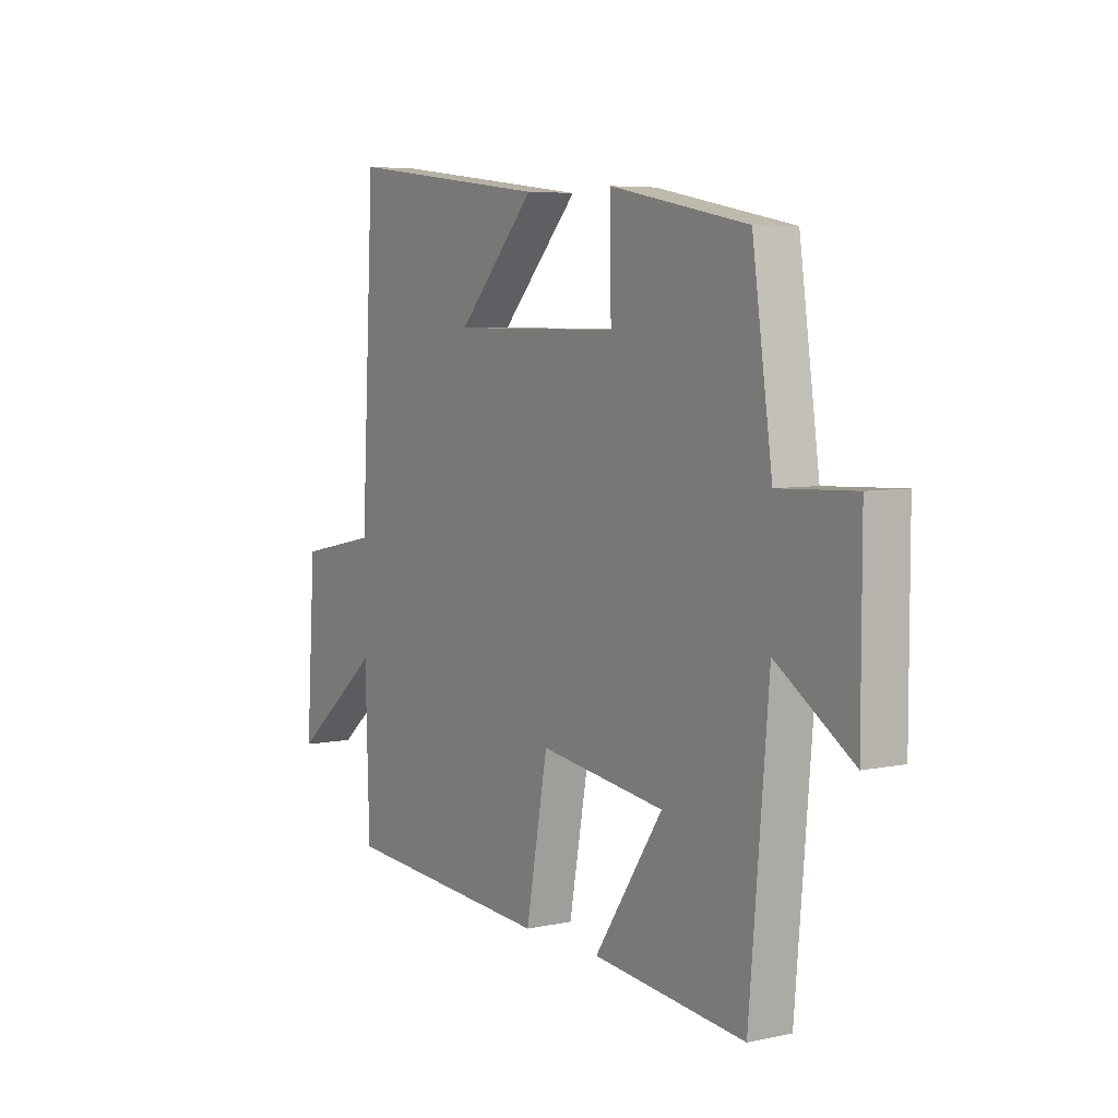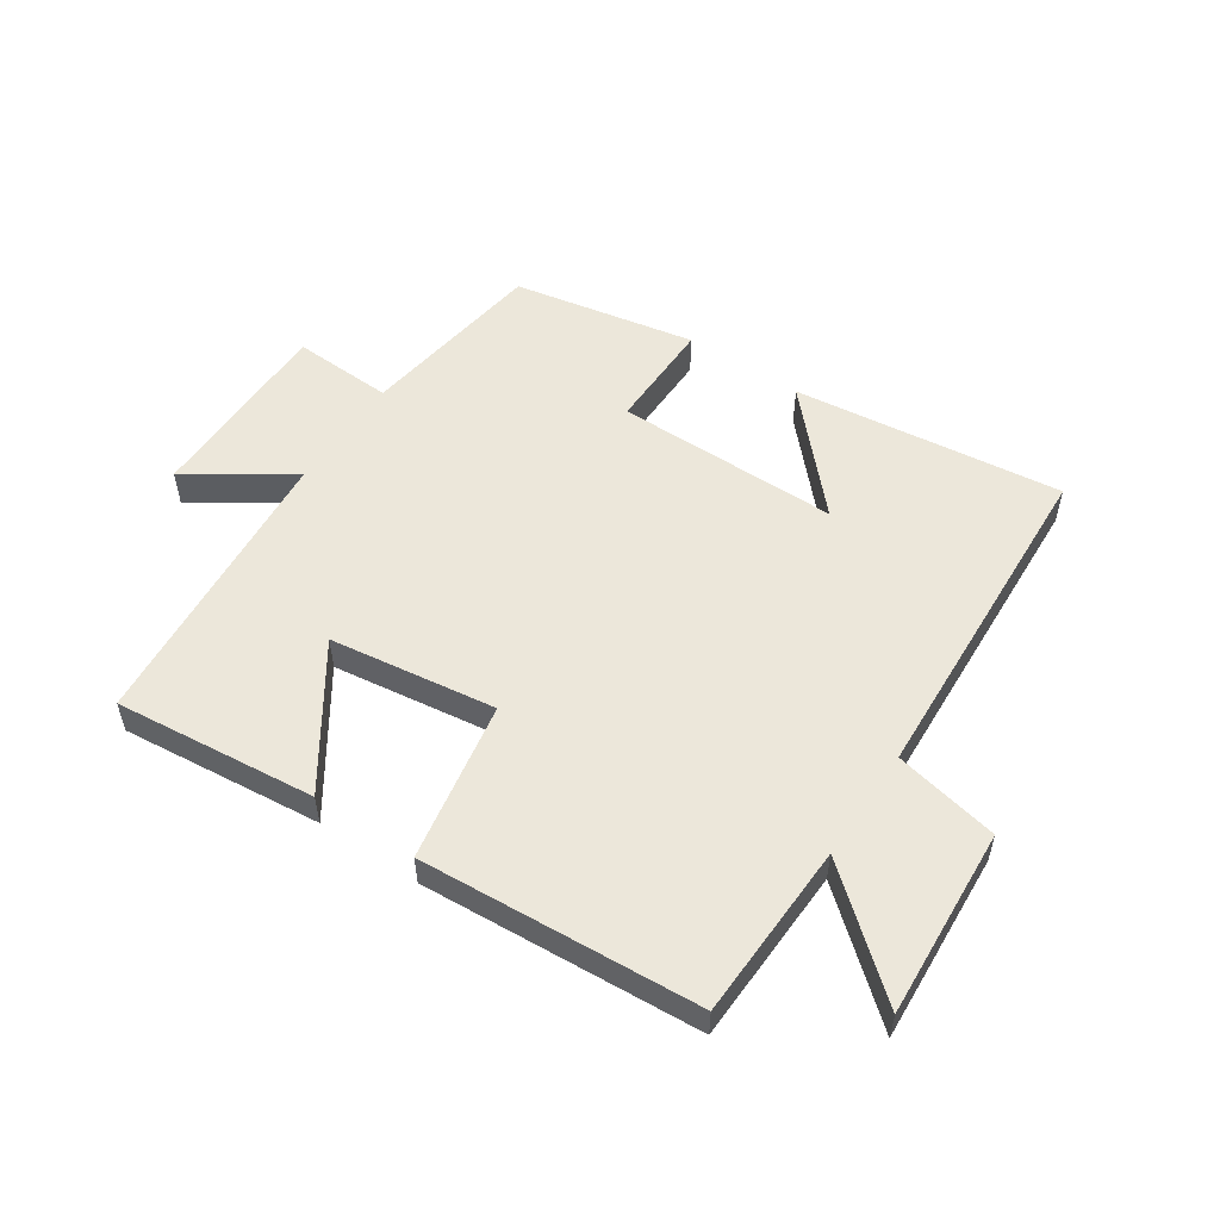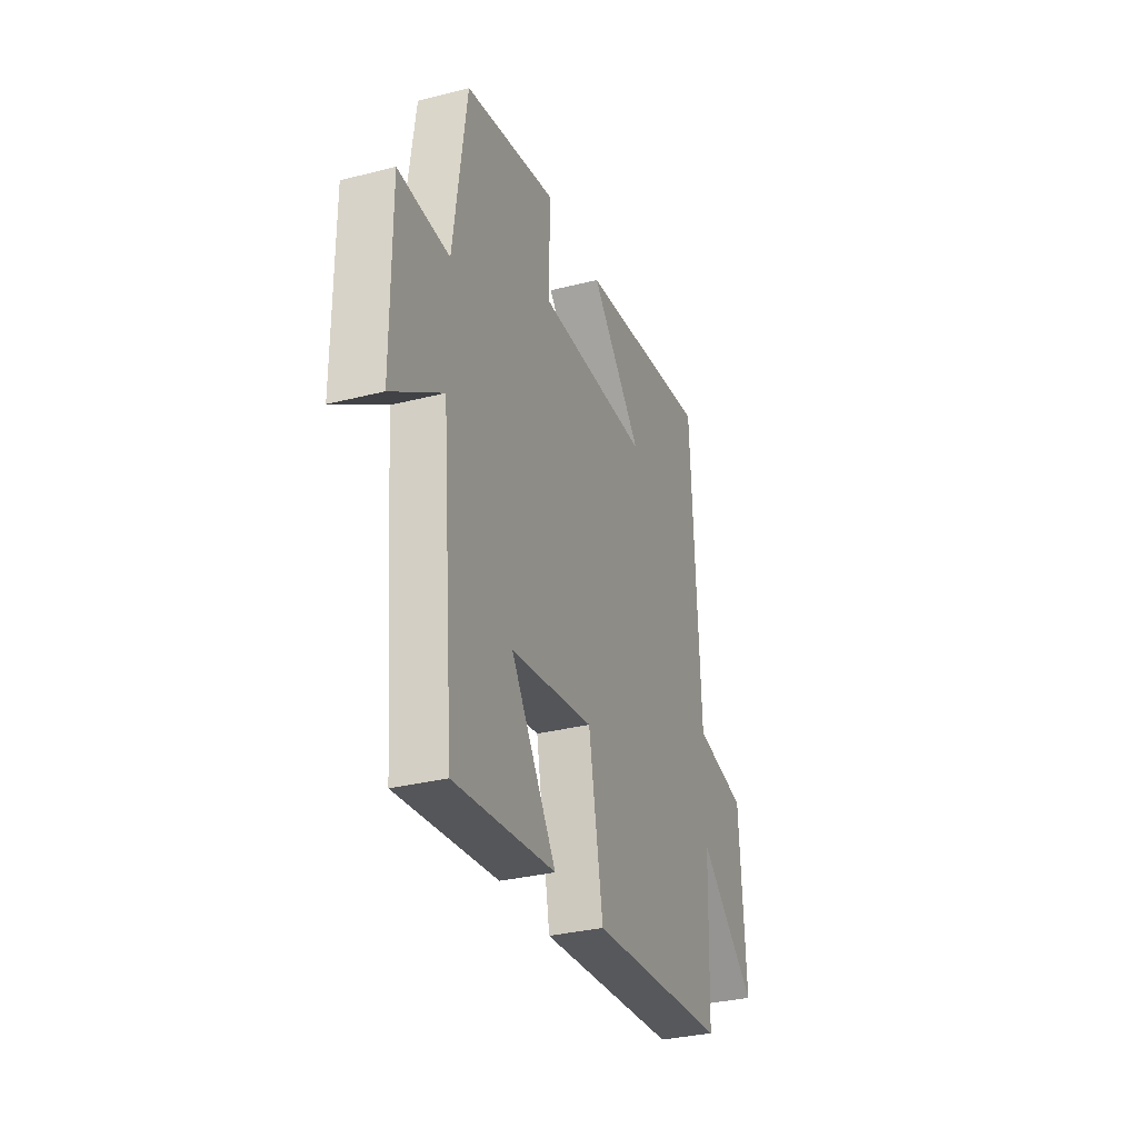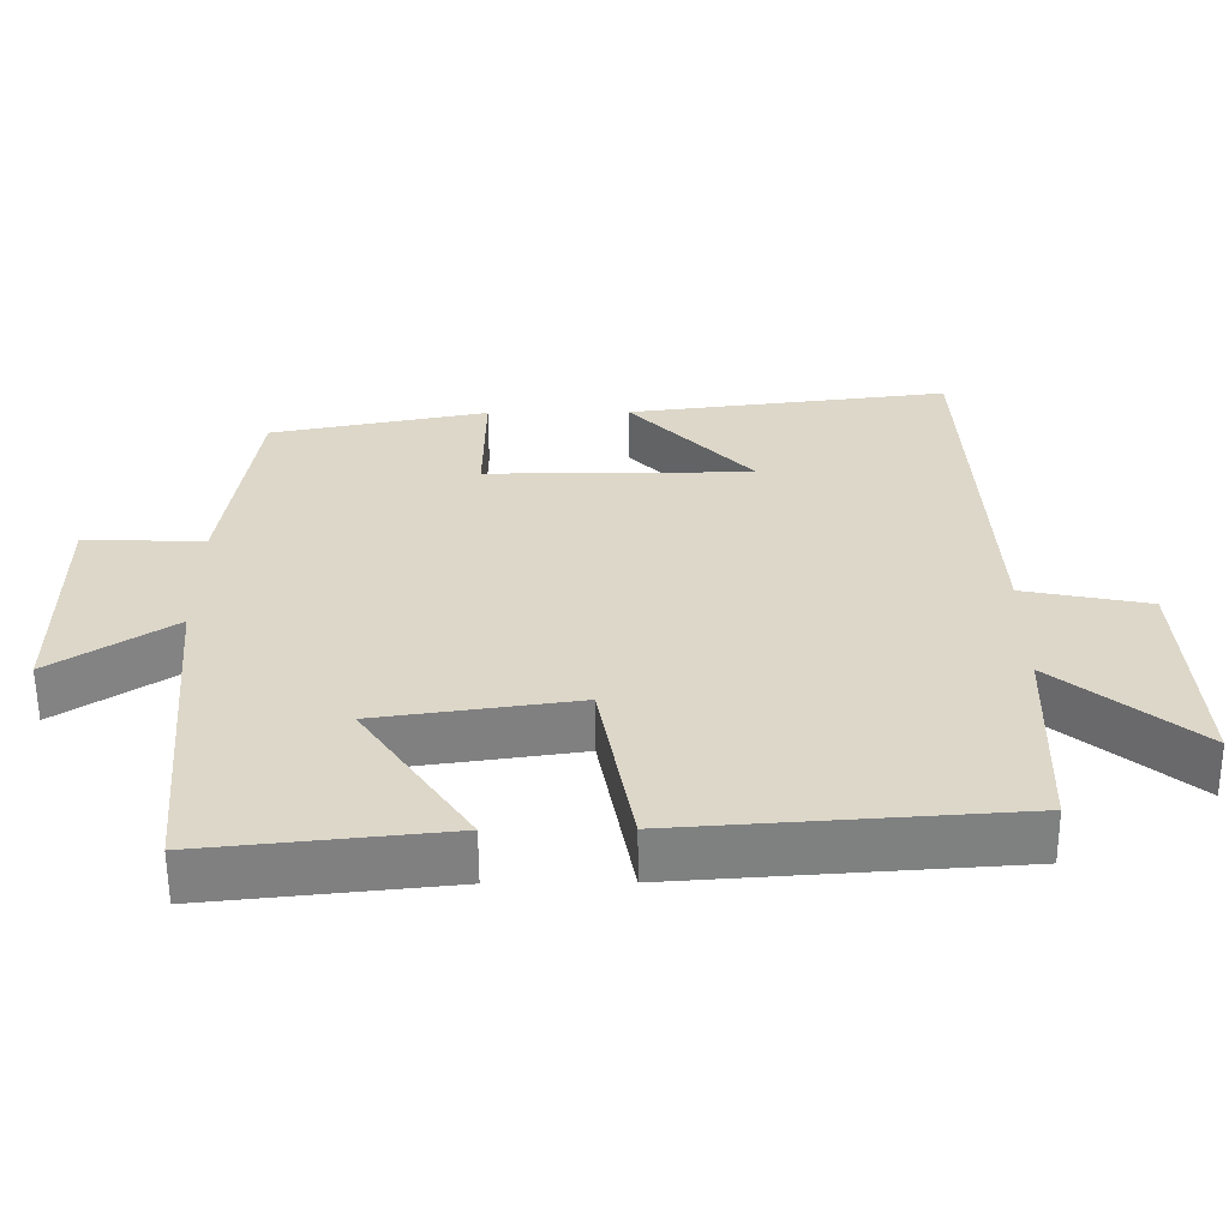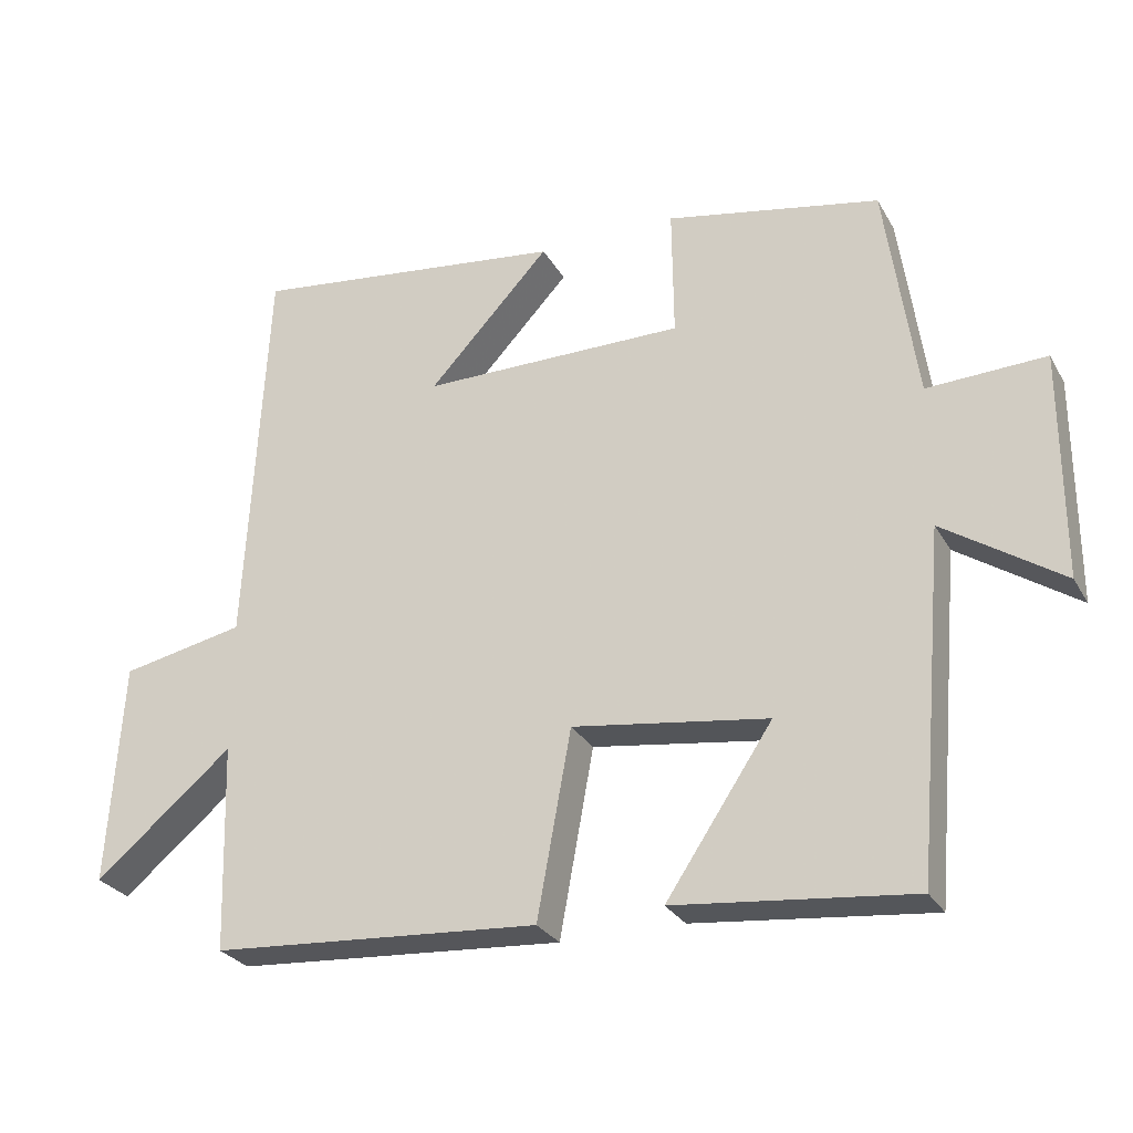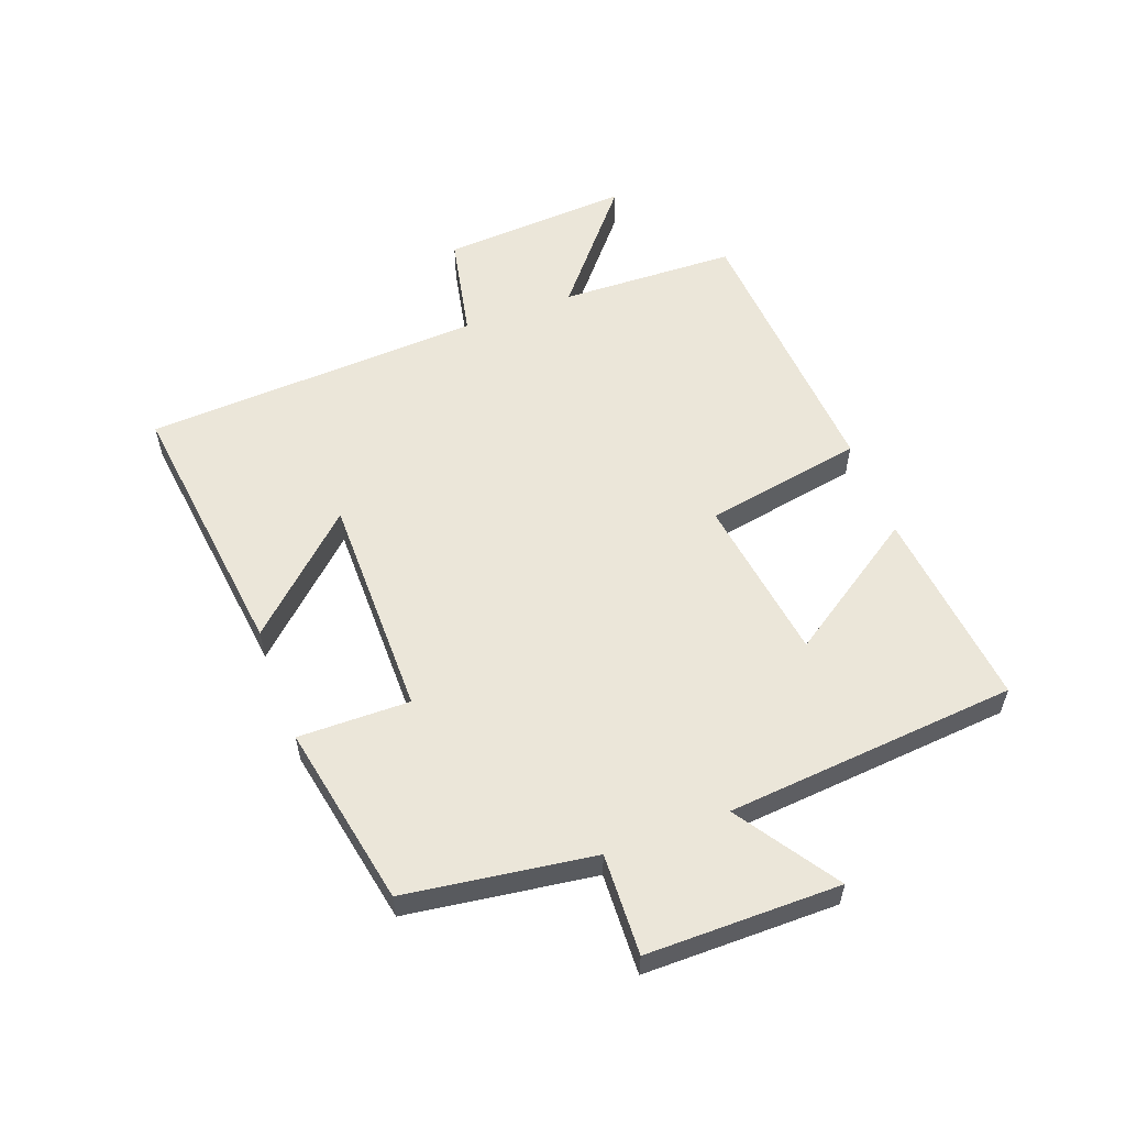
<metadata>
{"format":"obj","ext":"obj","renderer":"f3d","projection":"perspective","resolution":1024,"background":"white","views":[{"elev":5.8,"azim":57.2,"up":"+Z"},{"elev":54.0,"azim":-146.1,"up":"+Y"},{"elev":-31.8,"azim":109.8,"up":"+Z"},{"elev":-59.6,"azim":-179.6,"up":"+Z"},{"elev":-27.7,"azim":24.1,"up":"+Z"},{"elev":56.7,"azim":69.6,"up":"+Y"}]}
</metadata>
<code>
v -0.491 0.07 -0.469
v -0.5 0.07 -0.182
v -0.69 0.07 -0.341
v -0.67 0.07 -0.033
v -0.5 0.07 0.002
v -0.471 0.07 0.553
v -0.033 0.07 0.5
v -0.201 0.07 0.319
v 0.163 0.07 0.319
v 0.161 0.07 0.5
v 0.457 0.07 0.443
v 0.5 0.07 0.138
v 0.664 0.07 0.145
v 0.664 0.07 -0.169
v 0.5 0.07 -0.06
v 0.459 0.07 -0.534
v 0.132 0.07 -0.5
v 0.279 0.07 -0.28
v 0.009 0.07 -0.242
v -0.038 0.07 -0.5
v -0.491 0 -0.469
v -0.5 0 -0.182
v -0.69 0 -0.341
v -0.67 0 -0.033
v -0.5 0 0.002
v -0.471 0 0.553
v -0.033 0 0.5
v -0.201 0 0.319
v 0.163 0 0.319
v 0.161 0 0.5
v 0.457 0 0.443
v 0.5 0 0.138
v 0.664 0 0.145
v 0.664 0 -0.169
v 0.5 0 -0.06
v 0.459 0 -0.534
v 0.132 0 -0.5
v 0.279 0 -0.28
v 0.009 0 -0.242
v -0.038 0 -0.5
f 19 20 1 2
f 15 16 17 18
f 15 18 19
f 12 13 14 15
f 11 12 15
f 10 11 15
f 9 10 15
f 15 19 2
f 9 15 2
f 8 9 2
f 5 6 7 8
f 2 3 4 5
f 2 5 8
f 22 21 40 39
f 38 37 36 35
f 39 38 35
f 35 34 33 32
f 35 32 31
f 35 31 30
f 35 30 29
f 22 39 35
f 22 35 29
f 22 29 28
f 28 27 26 25
f 25 24 23 22
f 28 25 22
f 1 21 22 2
f 2 22 23 3
f 3 23 24 4
f 4 24 25 5
f 5 25 26 6
f 6 26 27 7
f 7 27 28 8
f 8 28 29 9
f 9 29 30 10
f 10 30 31 11
f 11 31 32 12
f 12 32 33 13
f 13 33 34 14
f 14 34 35 15
f 15 35 36 16
f 16 36 37 17
f 17 37 38 18
f 18 38 39 19
f 19 39 40 20
f 20 40 21 1

</code>
